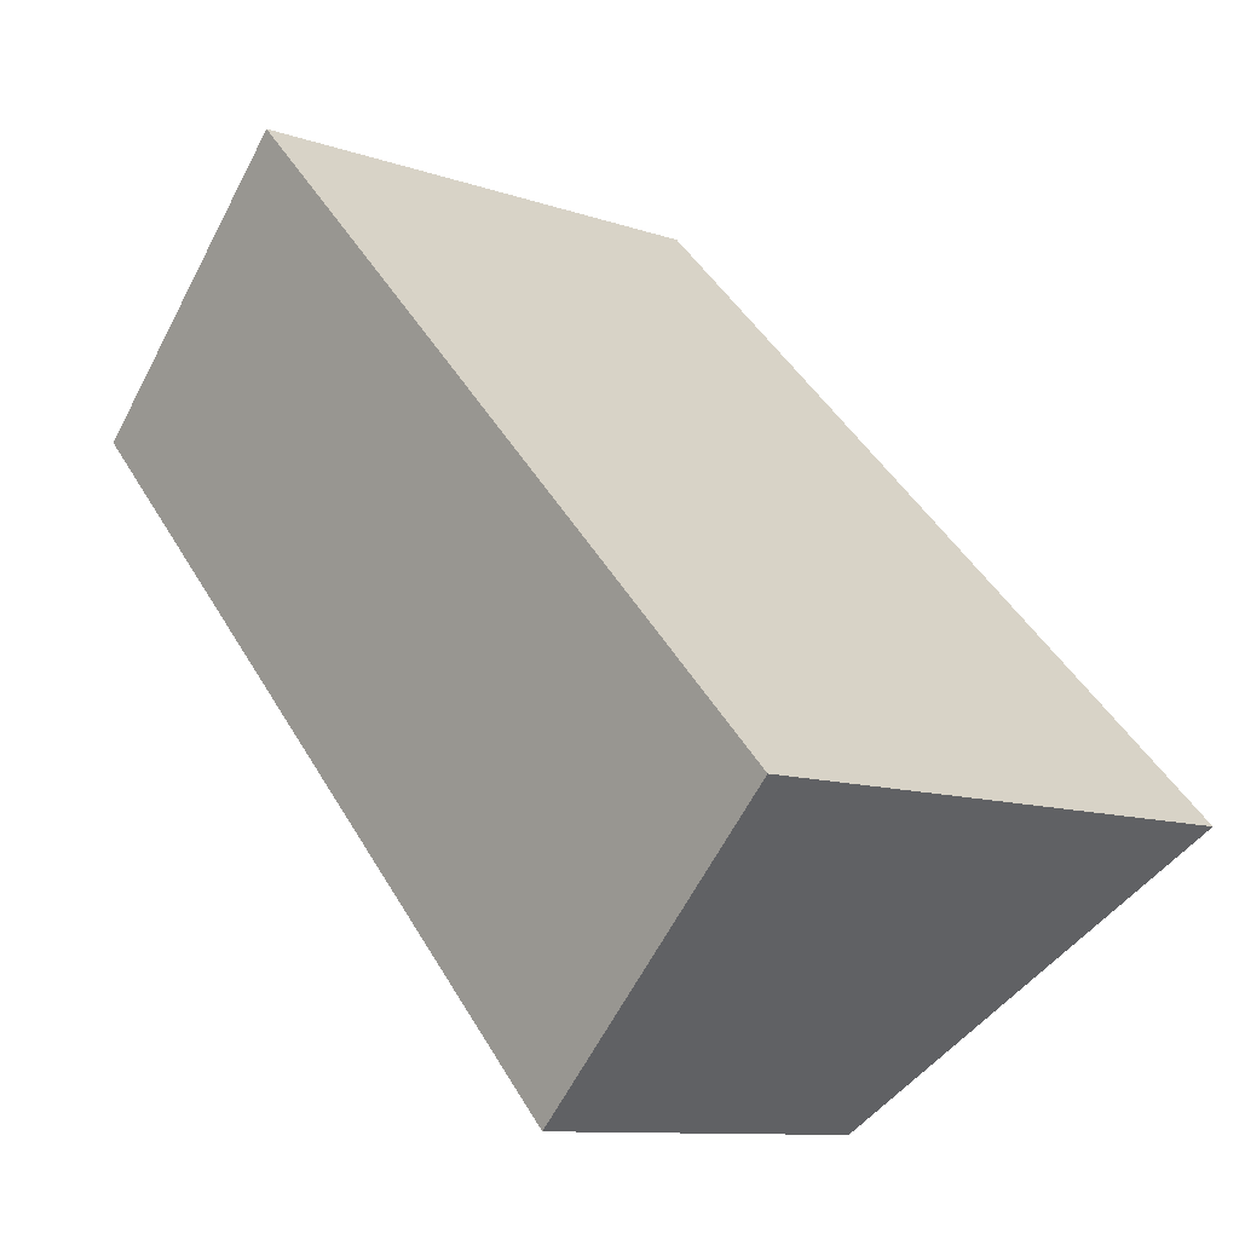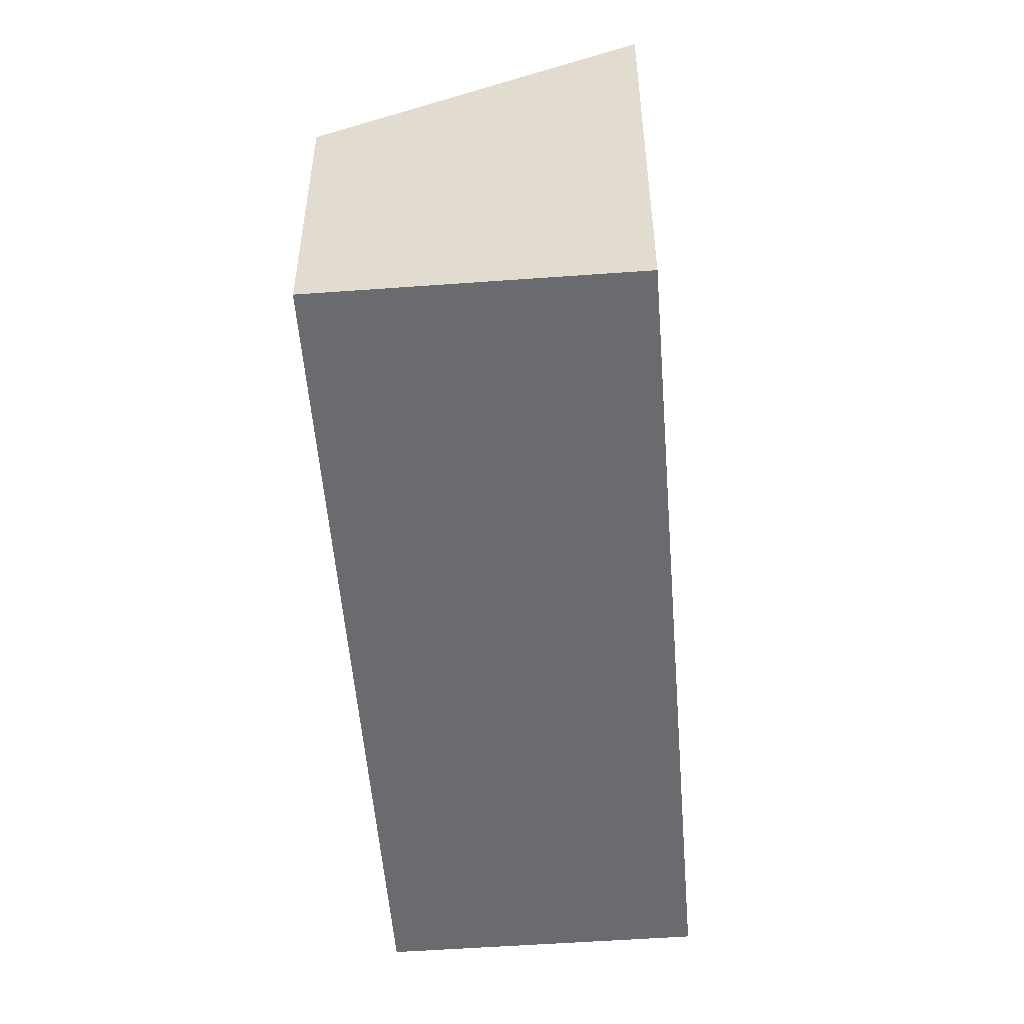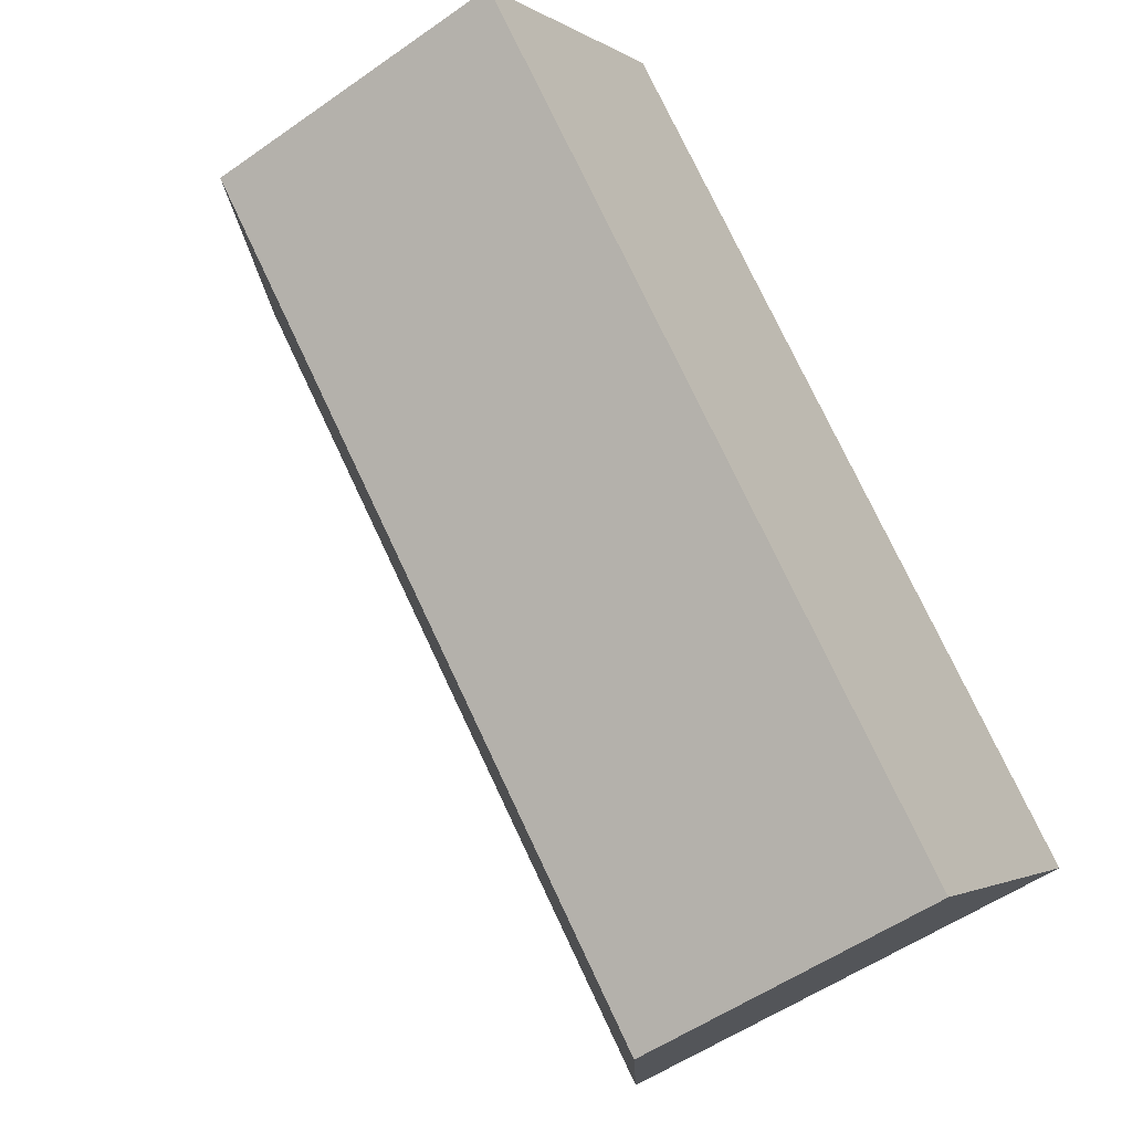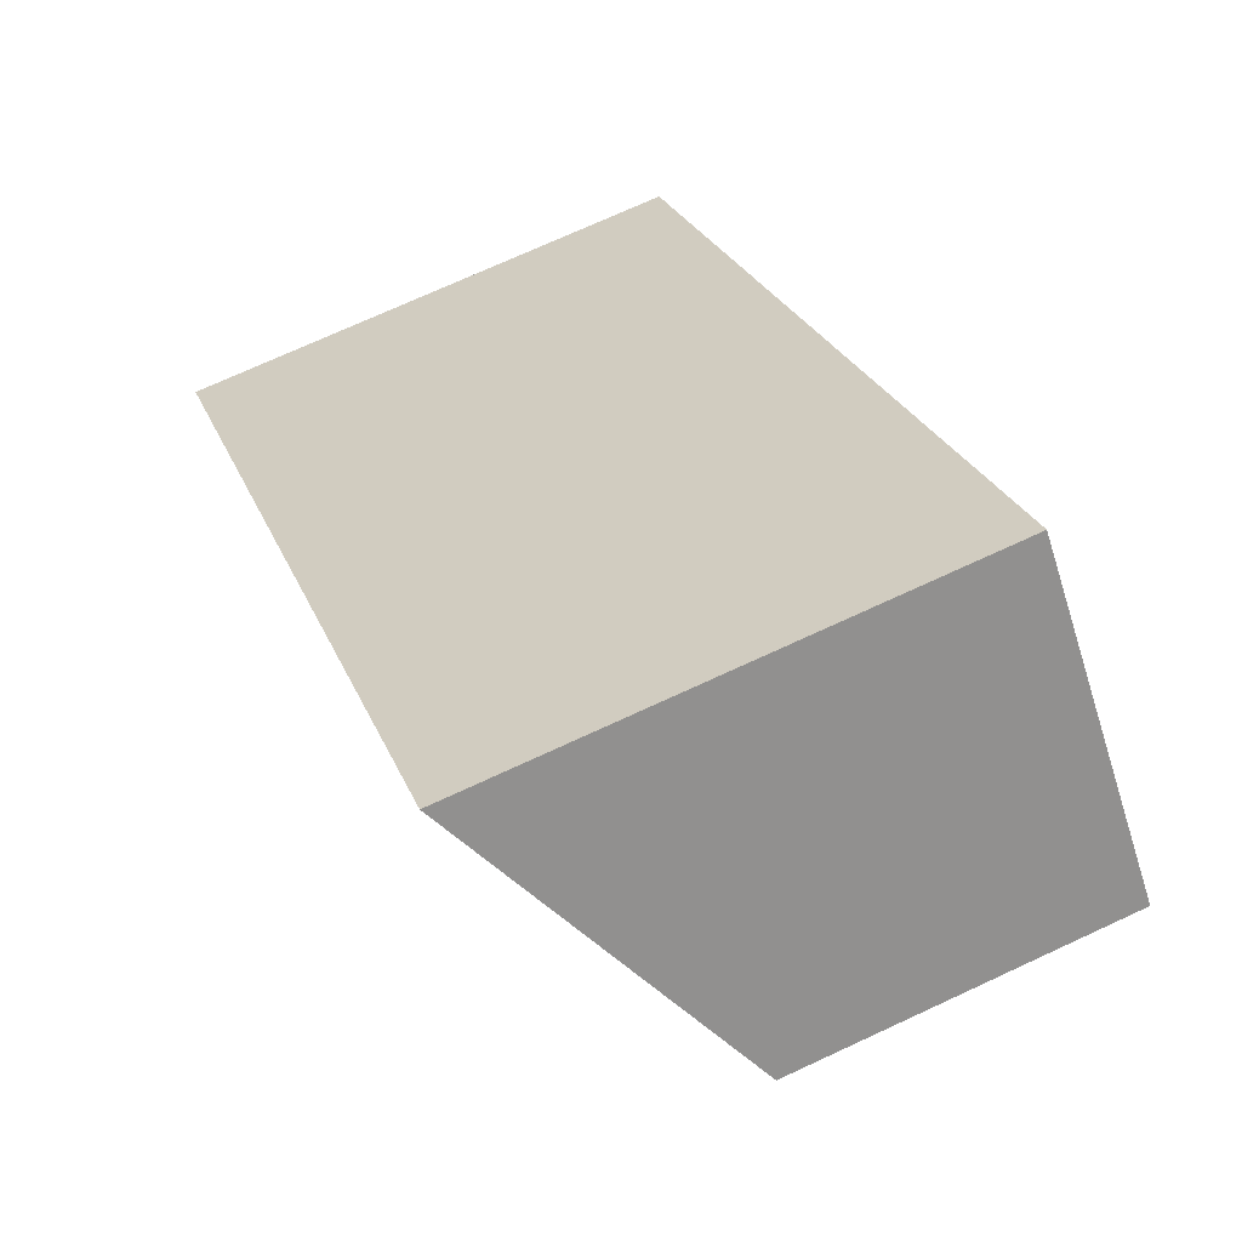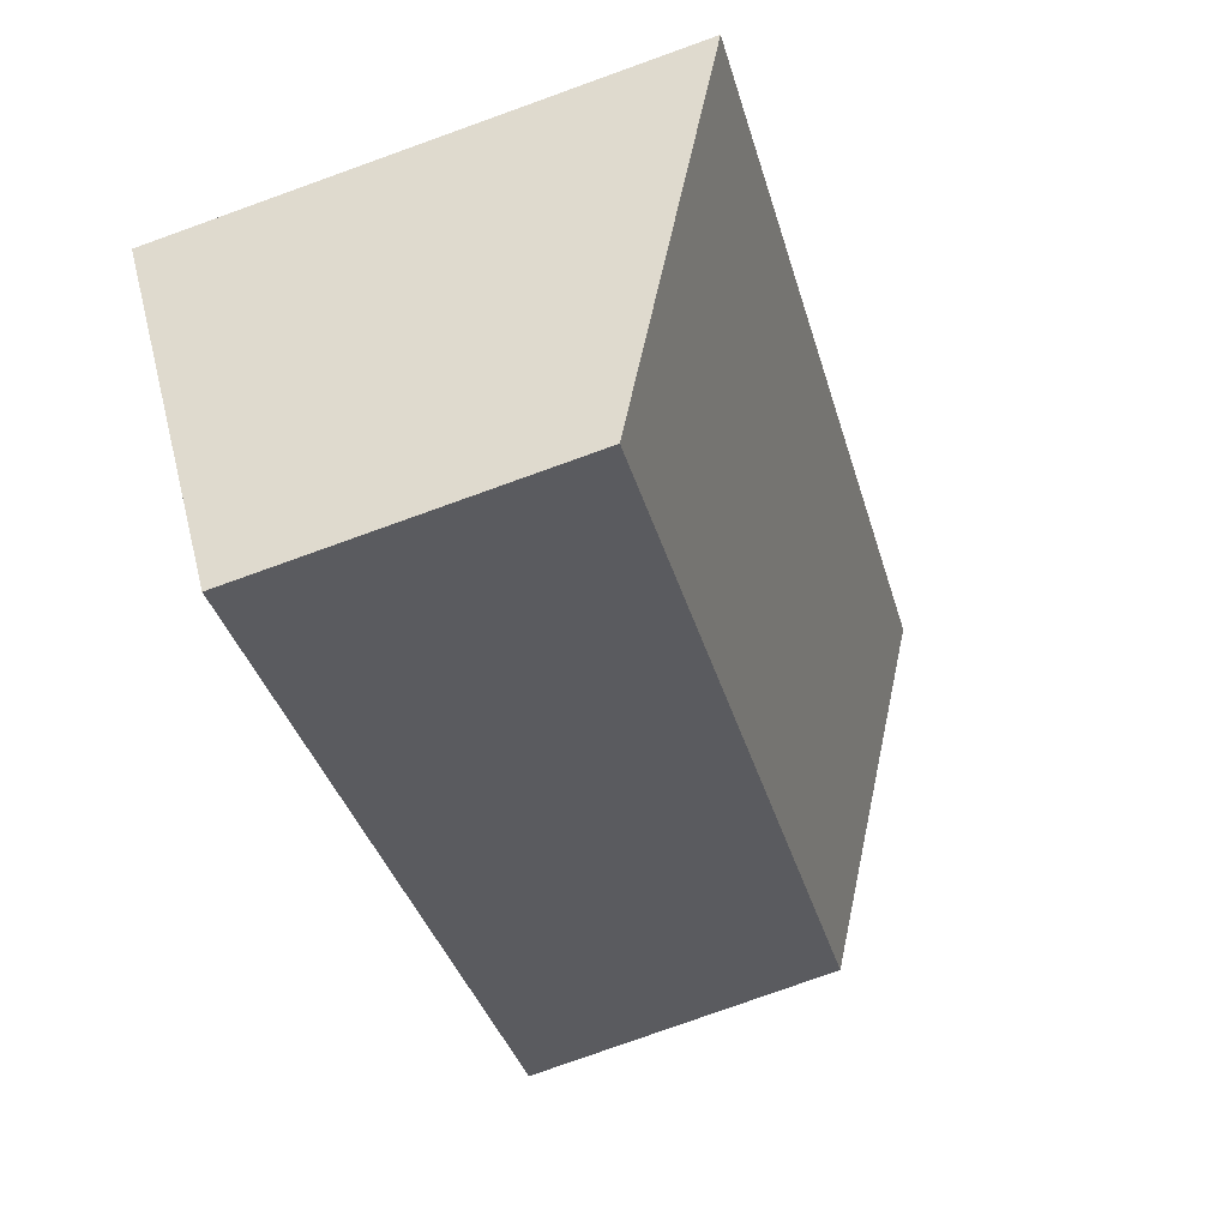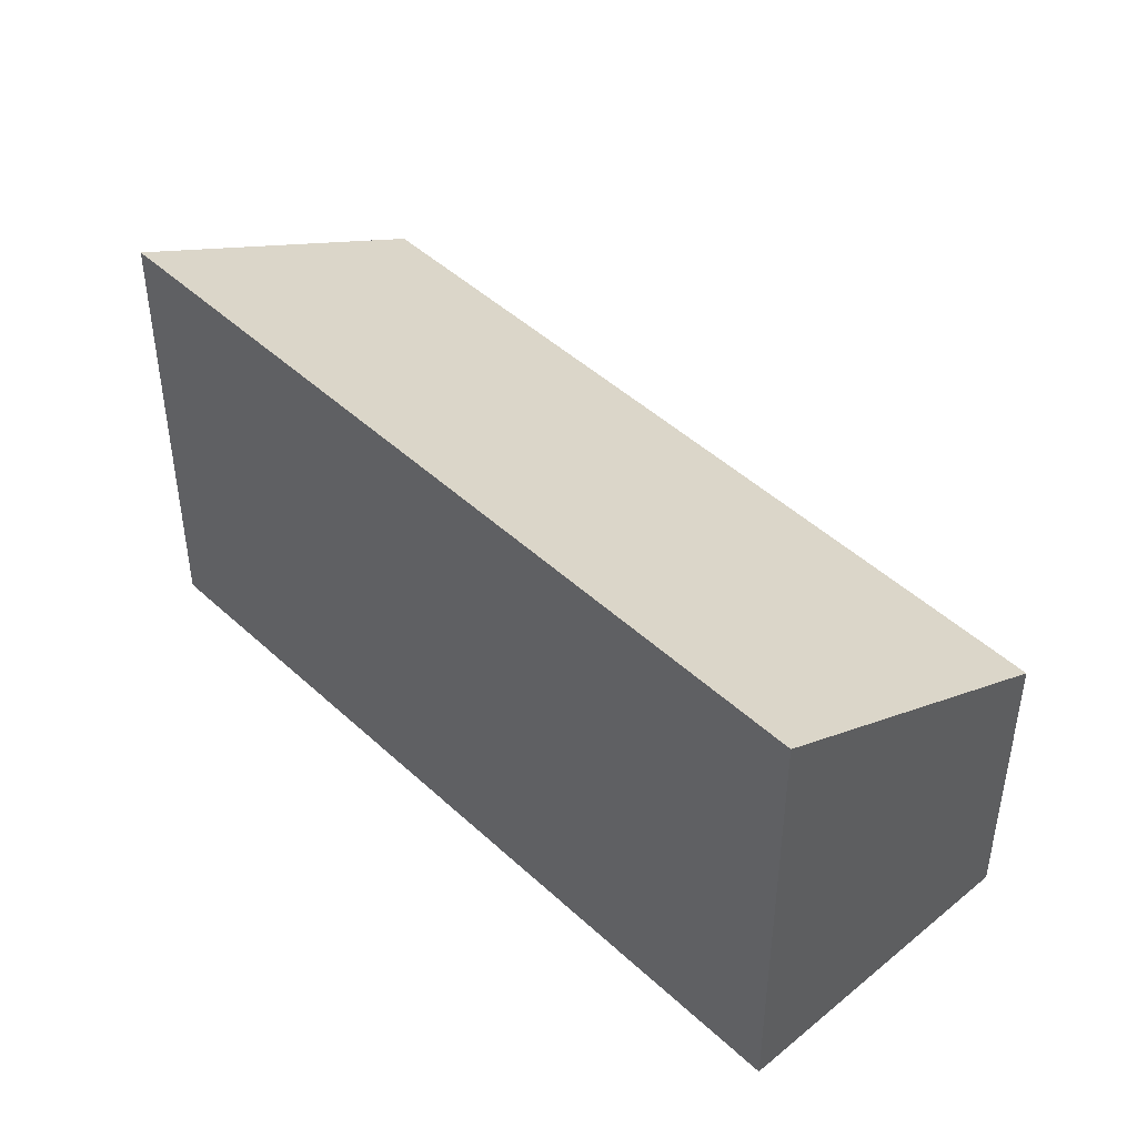
<metadata>
{"format":"obj","ext":"obj","renderer":"f3d","projection":"perspective","resolution":1024,"background":"white","views":[{"elev":-10.5,"azim":49.1,"up":"+Z"},{"elev":-53.4,"azim":-40.3,"up":"+Y"},{"elev":-53.1,"azim":-52.9,"up":"+Z"},{"elev":72.0,"azim":-114.9,"up":"+Z"},{"elev":-79.0,"azim":109.7,"up":"+Z"},{"elev":46.1,"azim":91.8,"up":"+Y"}]}
</metadata>
<code>
v  4.926 2.478 -4.967
v  1.887 3.8 1.871
v  6.813 3.8 -3.096
v  0 2.478 1.517e-16
v  6.813 1.896e-16 -3.096
v  4.926 3.041e-16 -4.967
v  0 0 0
v  1.887 -1.146e-16 1.871
g defaultobject
f 1 2 3
f 2 1 4
f 5 1 3
f 1 5 6
f 6 4 1
f 4 6 7
f 4 8 2
f 8 4 7
f 8 3 2
f 3 8 5
f 8 6 5
f 6 8 7

</code>
